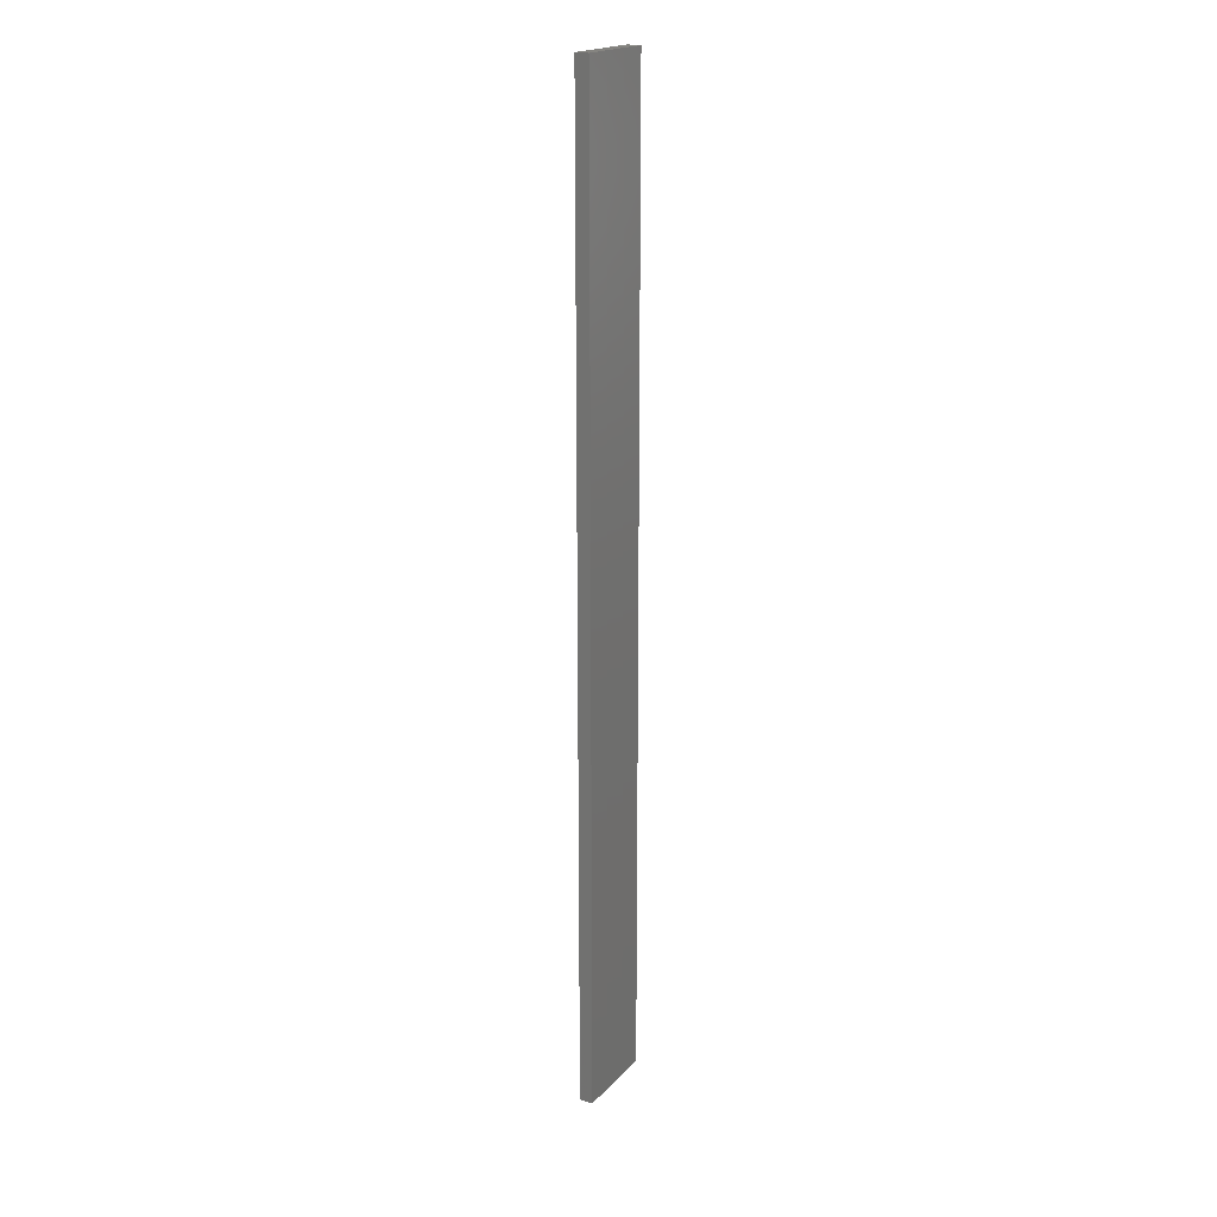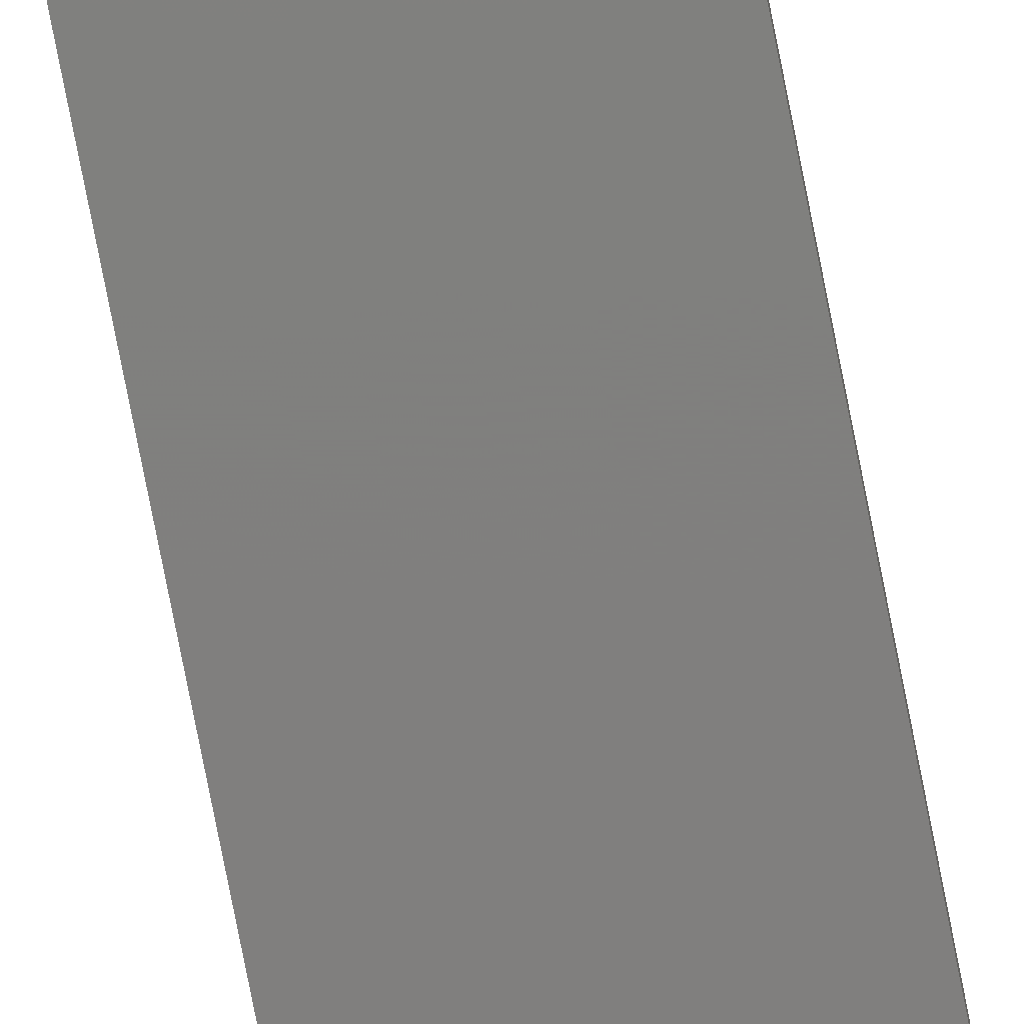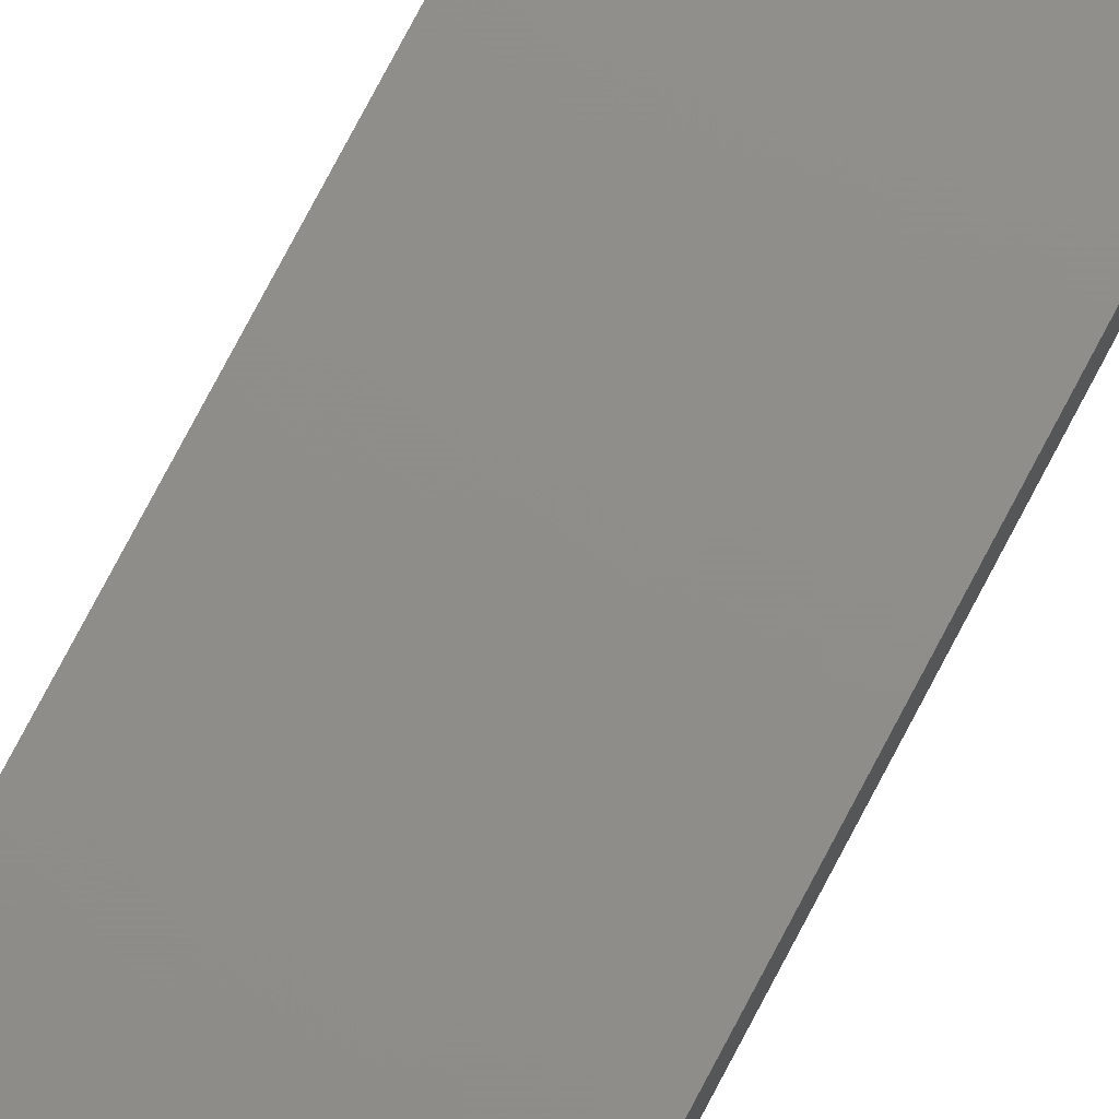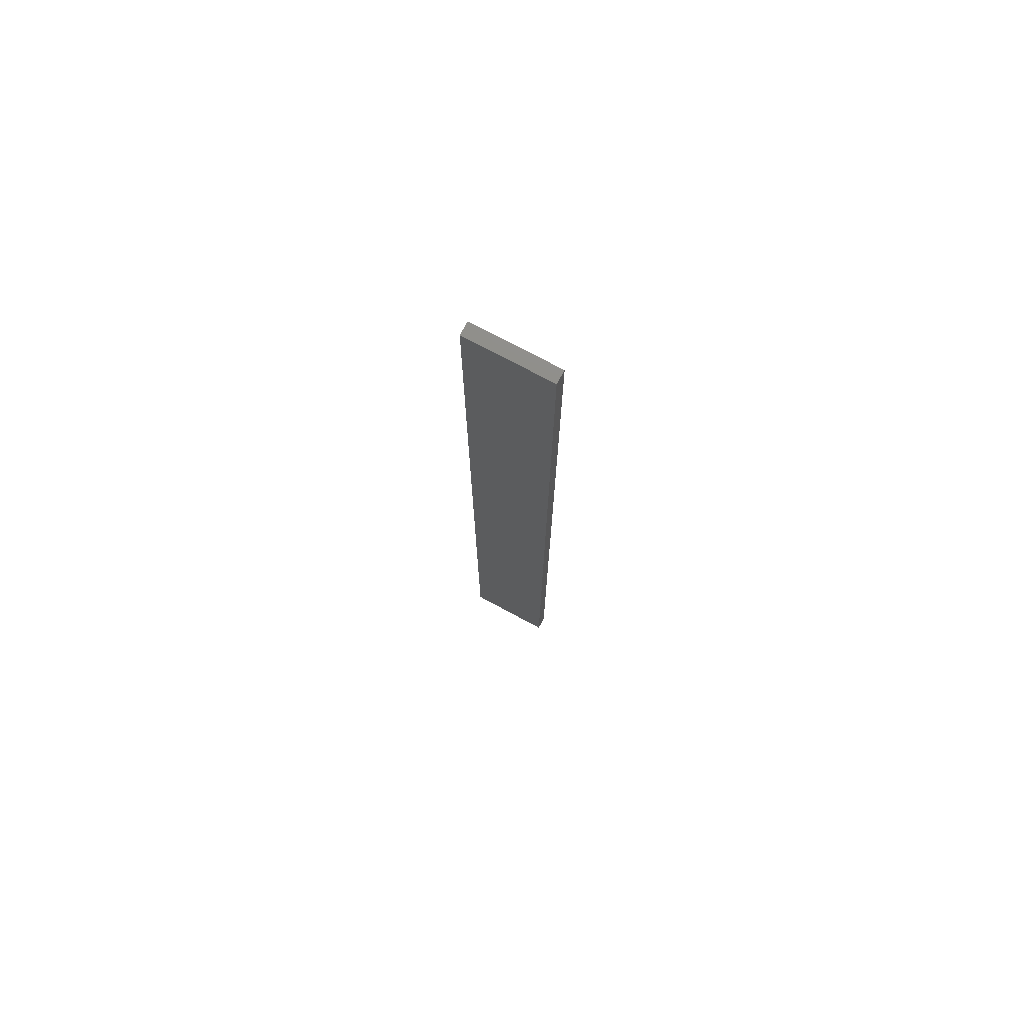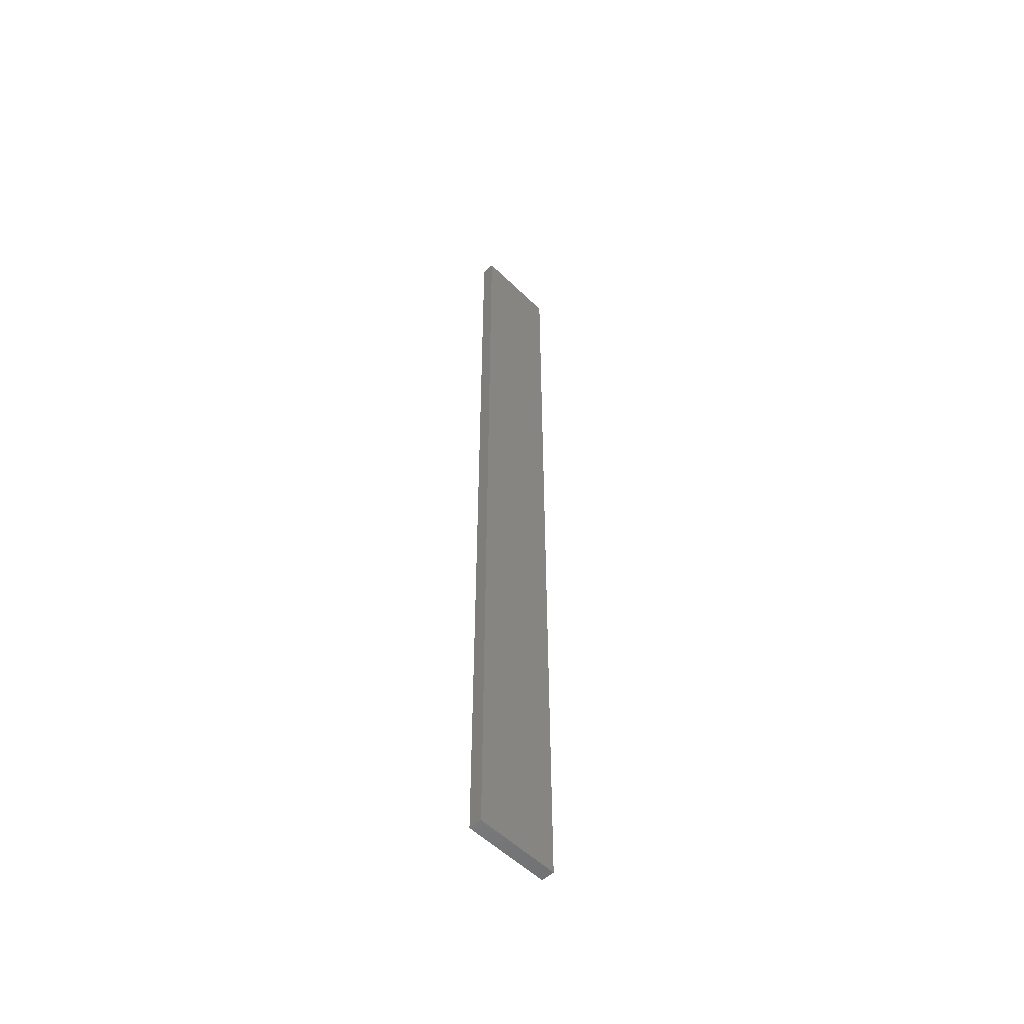
<metadata>
{"format":"stl","ext":"stl","renderer":"f3d","projection":"perspective","resolution":1024,"background":"white","views":[{"elev":19.5,"azim":119.2,"up":"+Z"},{"elev":-79.6,"azim":-168.8,"up":"+Y"},{"elev":73.7,"azim":27.4,"up":"+Y"},{"elev":74.8,"azim":28.4,"up":"+Z"},{"elev":-54.1,"azim":-45.8,"up":"+Z"}]}
</metadata>
<code>
# stl→obj: 16 verts, 28 faces
v 0.05288 4.35 255.2
v 0.05288 4.35 258.8
v 0.1612 4.35 258.8
v 0.1612 4.35 255.2
v 0.2696 4.351 258.8
v 0.2696 4.351 255.2
v 0.3779 4.351 255.2
v 0.3779 4.351 258.8
v 0.3779 4.301 255.2
v 0.3779 4.301 258.8
v 0.05308 4.3 258.8
v 0.05308 4.3 255.2
v 0.1613 4.3 258.8
v 0.1613 4.3 255.2
v 0.2696 4.301 255.2
v 0.2696 4.301 258.8
f 1 2 3
f 4 3 5
f 4 1 3
f 6 4 5
f 7 5 8
f 7 6 5
f 9 7 8
f 9 8 10
f 11 12 13
f 12 14 13
f 13 15 16
f 14 15 13
f 16 9 10
f 15 9 16
f 12 11 2
f 1 12 2
f 9 15 7
f 15 6 7
f 14 4 15
f 15 4 6
f 12 1 14
f 14 1 4
f 16 10 8
f 5 16 8
f 3 13 16
f 3 16 5
f 2 11 13
f 2 13 3

</code>
